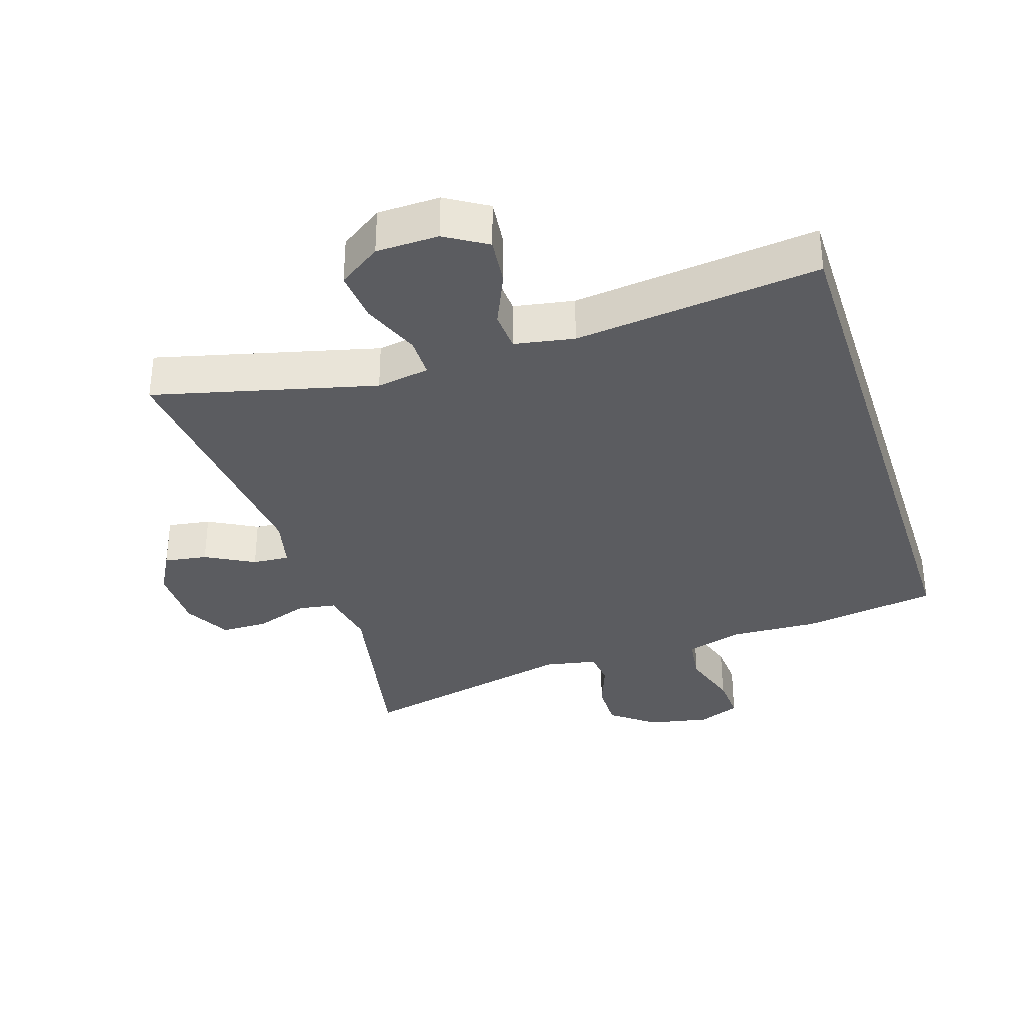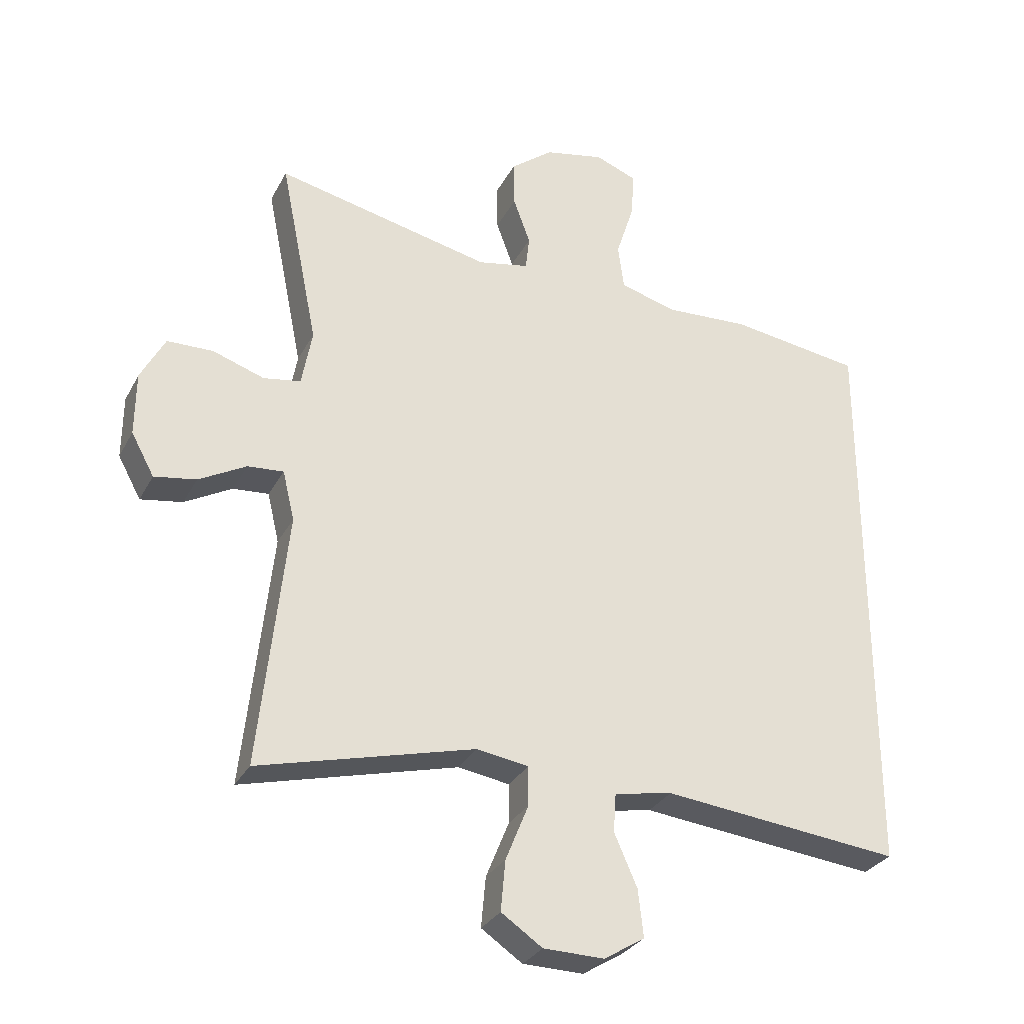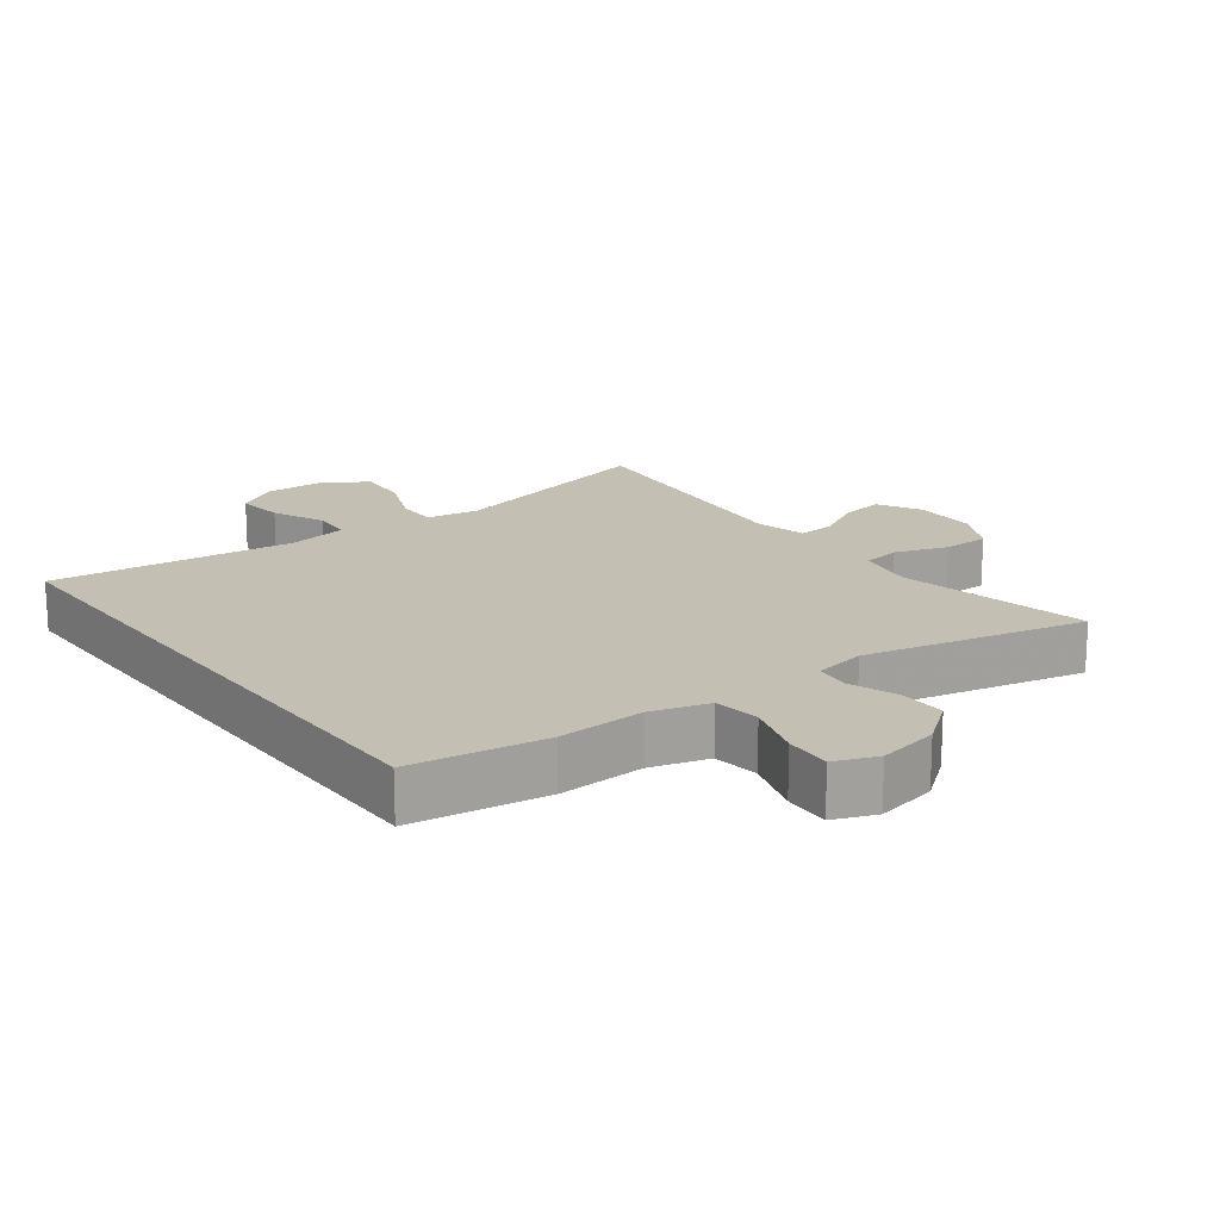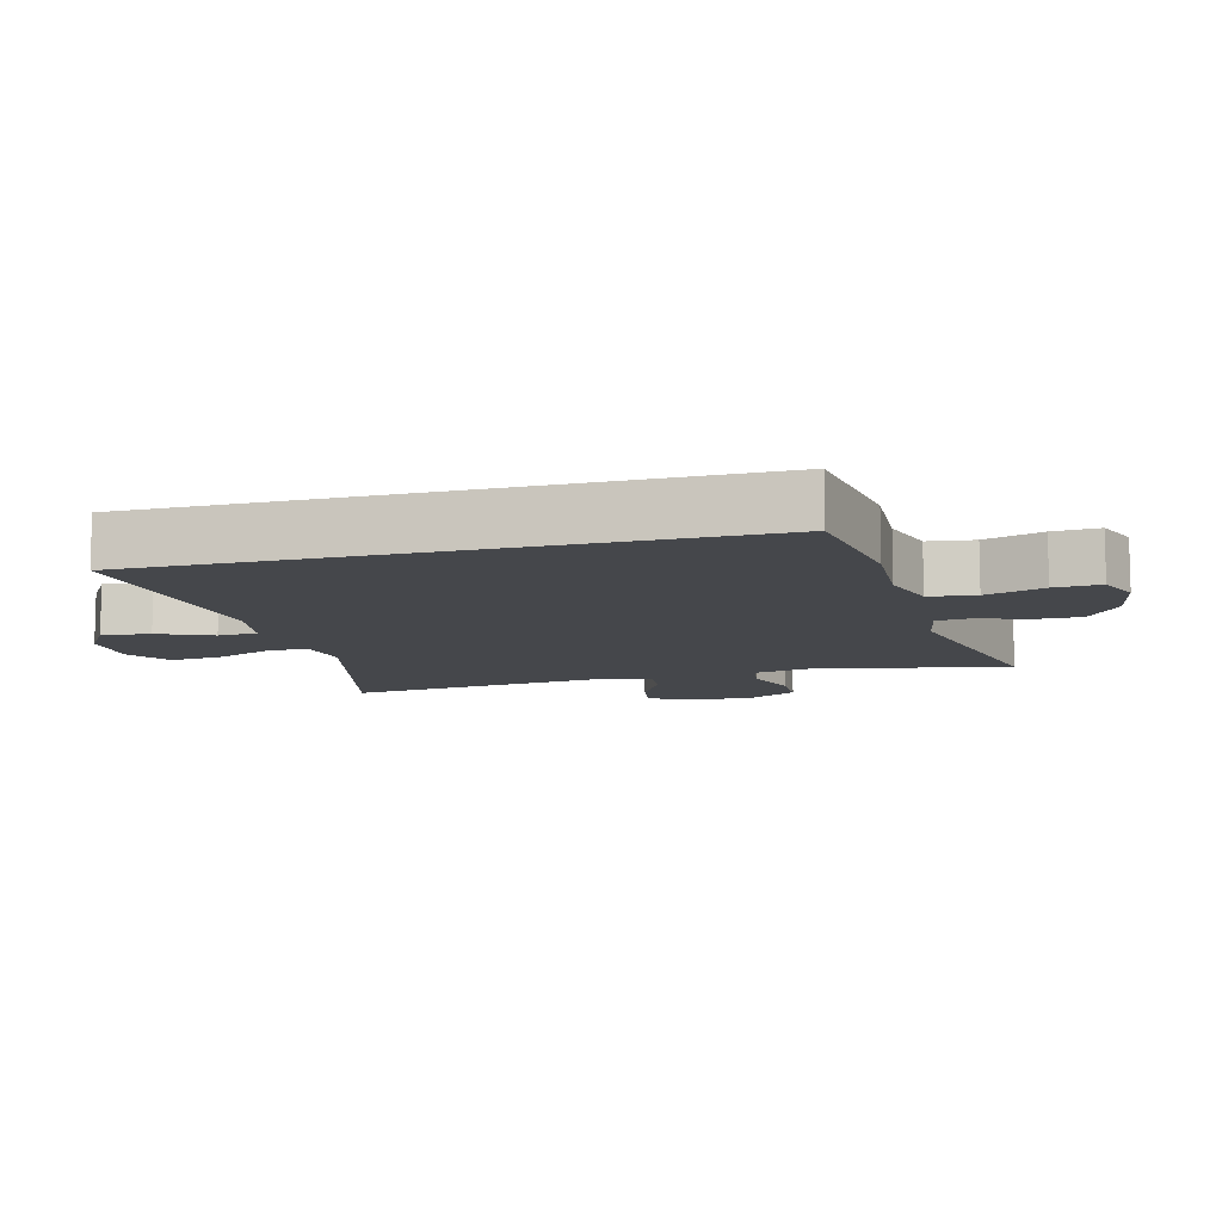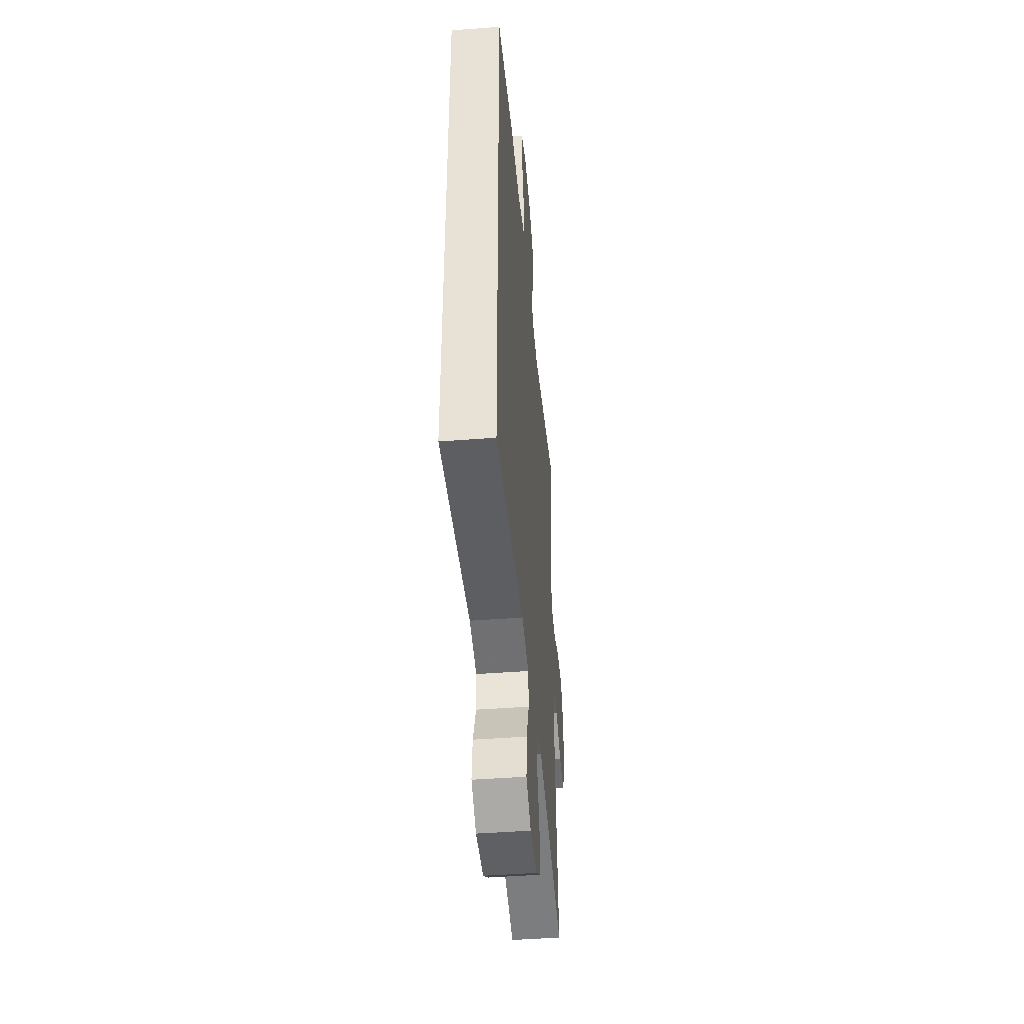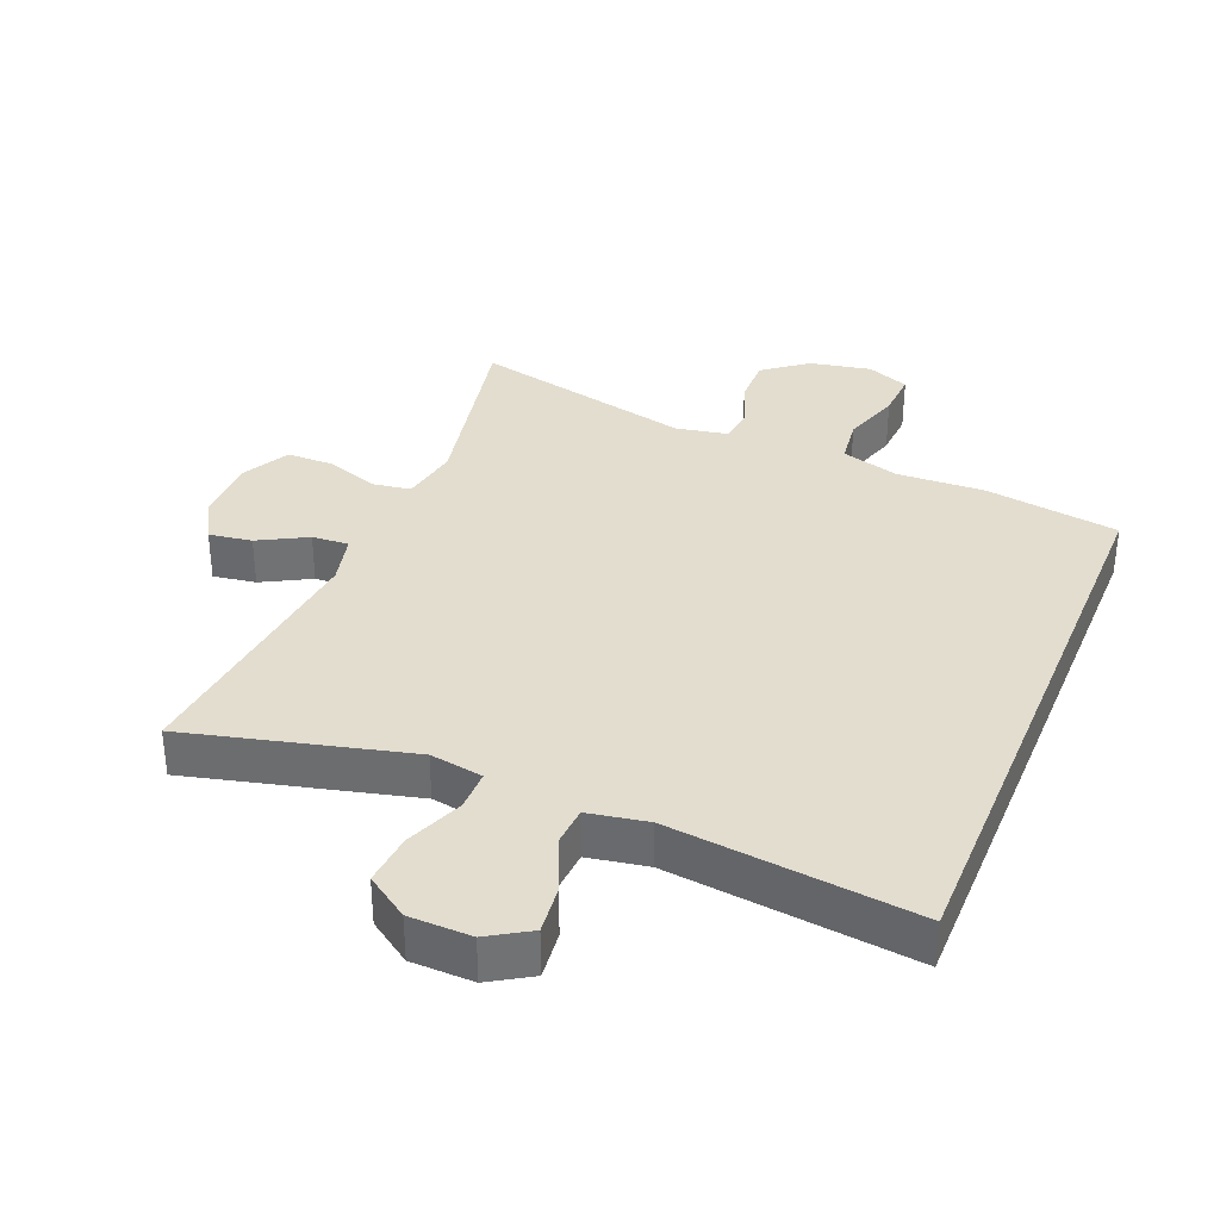
<metadata>
{"format":"obj","ext":"obj","renderer":"f3d","projection":"perspective","resolution":1024,"background":"white","views":[{"elev":-34.5,"azim":-162.1,"up":"+Y"},{"elev":-29.7,"azim":156.6,"up":"+Z"},{"elev":17.7,"azim":-37.0,"up":"+Y"},{"elev":-10.3,"azim":-75.2,"up":"+Y"},{"elev":-45.0,"azim":-84.9,"up":"+Z"},{"elev":35.0,"azim":-157.7,"up":"+Y"}]}
</metadata>
<code>
v -0.5 0.07 0.403
v -0.299 0.07 0.433
v -0.169 0.07 0.427
v -0.083 0.07 0.452
v -0.074 0.07 0.521
v -0.102 0.07 0.608
v -0.106 0.07 0.677
v -0.043 0.07 0.702
v 0.048 0.07 0.684
v 0.113 0.07 0.634
v 0.112 0.07 0.563
v 0.086 0.07 0.492
v 0.092 0.07 0.44
v 0.17 0.07 0.425
v 0.5 0.07 0.5
v 0.442 0.07 0.213
v 0.458 0.07 0.126
v 0.515 0.07 0.117
v 0.594 0.07 0.144
v 0.664 0.07 0.143
v 0.701 0.07 0.074
v 0.702 0.07 -0.023
v 0.667 0.07 -0.087
v 0.603 0.07 -0.077
v 0.531 0.07 -0.038
v 0.476 0.07 -0.034
v 0.458 0.07 -0.11
v 0.5 0.07 -0.5
v 0.17 0.07 -0.417
v 0.091 0.07 -0.43
v 0.091 0.07 -0.49
v 0.126 0.07 -0.576
v 0.133 0.07 -0.653
v 0.07 0.07 -0.696
v -0.023 0.07 -0.698
v -0.085 0.07 -0.66
v -0.077 0.07 -0.588
v -0.042 0.07 -0.508
v -0.046 0.07 -0.449
v -0.135 0.07 -0.433
v -0.5 0.07 -0.474
v -0.5 0 0.403
v -0.299 0 0.433
v -0.169 0 0.427
v -0.083 0 0.452
v -0.074 0 0.521
v -0.102 0 0.608
v -0.106 0 0.677
v -0.043 0 0.702
v 0.048 0 0.684
v 0.113 0 0.634
v 0.112 0 0.563
v 0.086 0 0.492
v 0.092 0 0.44
v 0.17 0 0.425
v 0.5 0 0.5
v 0.442 0 0.213
v 0.458 0 0.126
v 0.515 0 0.117
v 0.594 0 0.144
v 0.664 0 0.143
v 0.701 0 0.074
v 0.702 0 -0.023
v 0.667 0 -0.087
v 0.603 0 -0.077
v 0.531 0 -0.038
v 0.476 0 -0.034
v 0.458 0 -0.11
v 0.5 0 -0.5
v 0.17 0 -0.417
v 0.091 0 -0.43
v 0.091 0 -0.49
v 0.126 0 -0.576
v 0.133 0 -0.653
v 0.07 0 -0.696
v -0.023 0 -0.698
v -0.085 0 -0.66
v -0.077 0 -0.588
v -0.042 0 -0.508
v -0.046 0 -0.449
v -0.135 0 -0.433
v -0.5 0 -0.474
f 1 2 3
f 41 1 3
f 40 41 3
f 39 40 3 4
f 38 39 4 5
f 36 37 38
f 35 36 38
f 34 35 38
f 33 34 38
f 32 33 38
f 31 32 38
f 30 31 38 5
f 29 30 5
f 27 28 29 5
f 5 6 7
f 27 5 7
f 26 27 7
f 23 24 25
f 22 23 25
f 21 22 25
f 20 21 25
f 19 20 25
f 18 19 25
f 17 18 25 26
f 16 17 26
f 14 15 16
f 13 14 16 26
f 10 11 12
f 9 10 12
f 8 9 12
f 7 8 12
f 7 12 13
f 7 13 26
f 44 43 42
f 44 42 82
f 44 82 81
f 45 44 81 80
f 46 45 80 79
f 79 78 77
f 79 77 76
f 79 76 75
f 79 75 74
f 79 74 73
f 79 73 72
f 46 79 72 71
f 46 71 70
f 46 70 69 68
f 48 47 46
f 48 46 68
f 48 68 67
f 66 65 64
f 66 64 63
f 66 63 62
f 66 62 61
f 66 61 60
f 66 60 59
f 67 66 59 58
f 67 58 57
f 57 56 55
f 67 57 55 54
f 53 52 51
f 53 51 50
f 53 50 49
f 53 49 48
f 54 53 48
f 67 54 48
f 1 42 43 2
f 2 43 44 3
f 3 44 45 4
f 4 45 46 5
f 5 46 47 6
f 6 47 48 7
f 7 48 49 8
f 8 49 50 9
f 9 50 51 10
f 10 51 52 11
f 11 52 53 12
f 12 53 54 13
f 13 54 55 14
f 14 55 56 15
f 15 56 57 16
f 16 57 58 17
f 17 58 59 18
f 18 59 60 19
f 19 60 61 20
f 20 61 62 21
f 21 62 63 22
f 22 63 64 23
f 23 64 65 24
f 24 65 66 25
f 25 66 67 26
f 26 67 68 27
f 27 68 69 28
f 28 69 70 29
f 29 70 71 30
f 30 71 72 31
f 31 72 73 32
f 32 73 74 33
f 33 74 75 34
f 34 75 76 35
f 35 76 77 36
f 36 77 78 37
f 37 78 79 38
f 38 79 80 39
f 39 80 81 40
f 40 81 82 41
f 41 82 42 1

</code>
